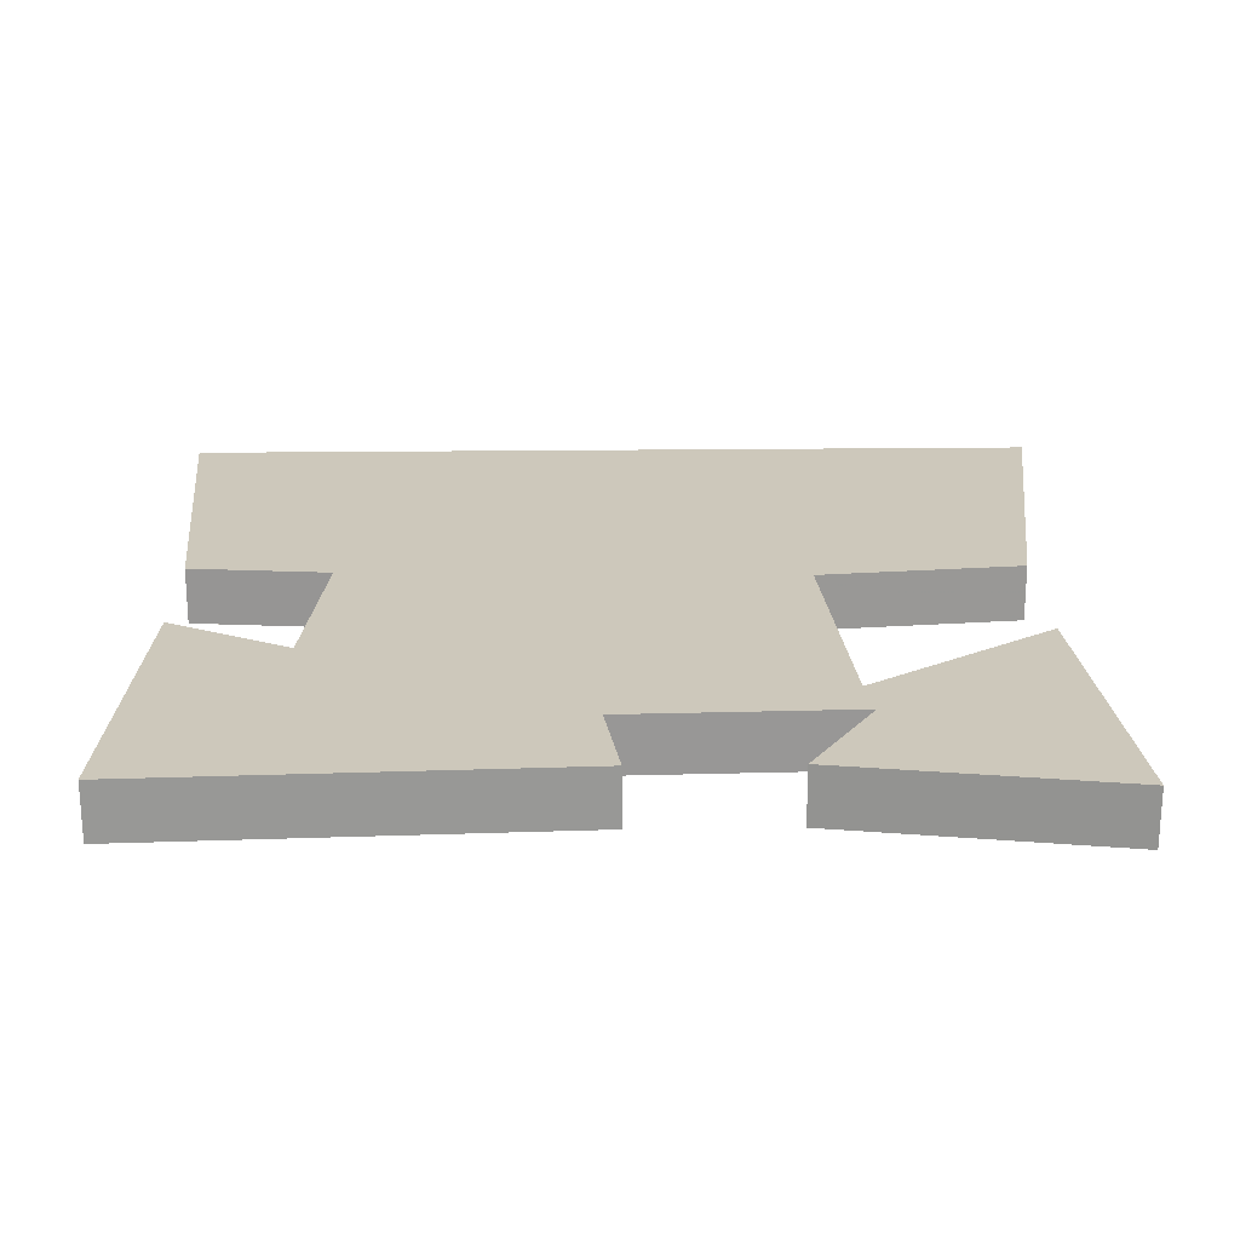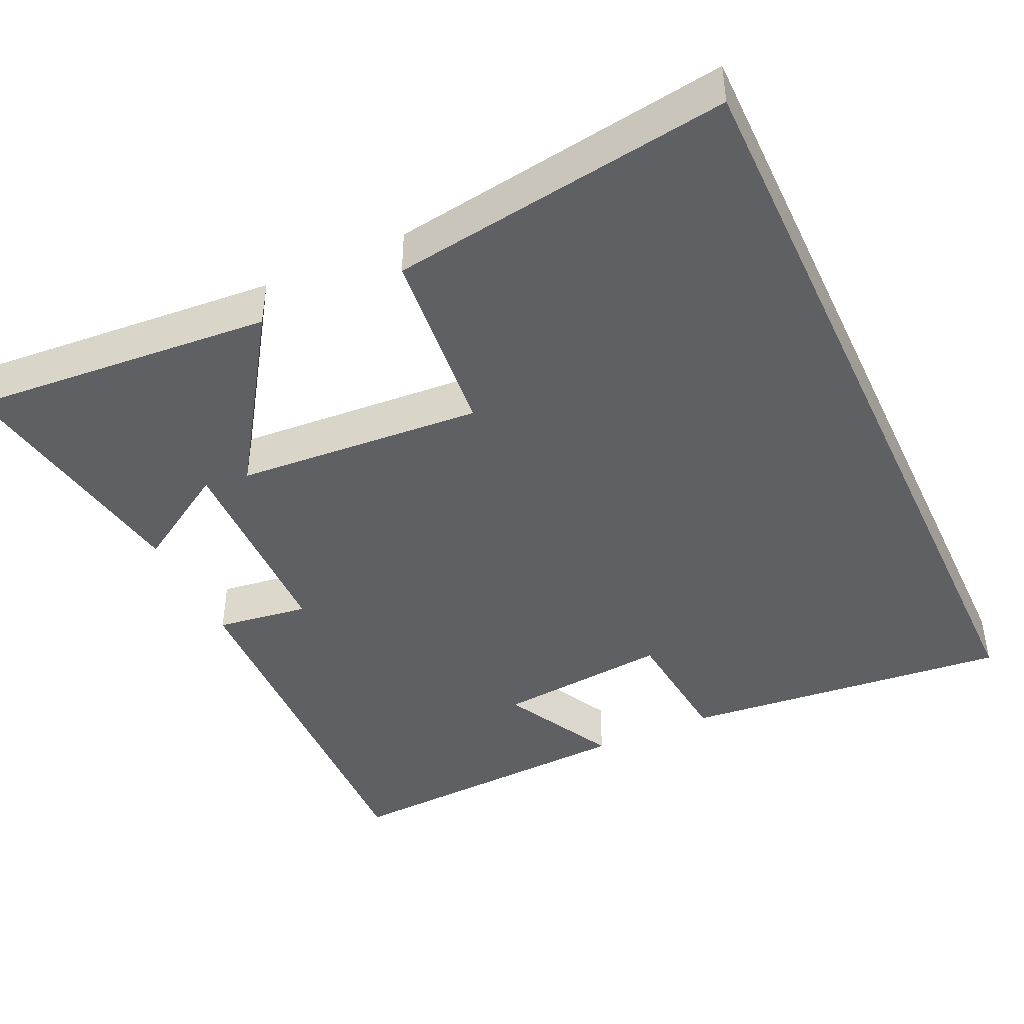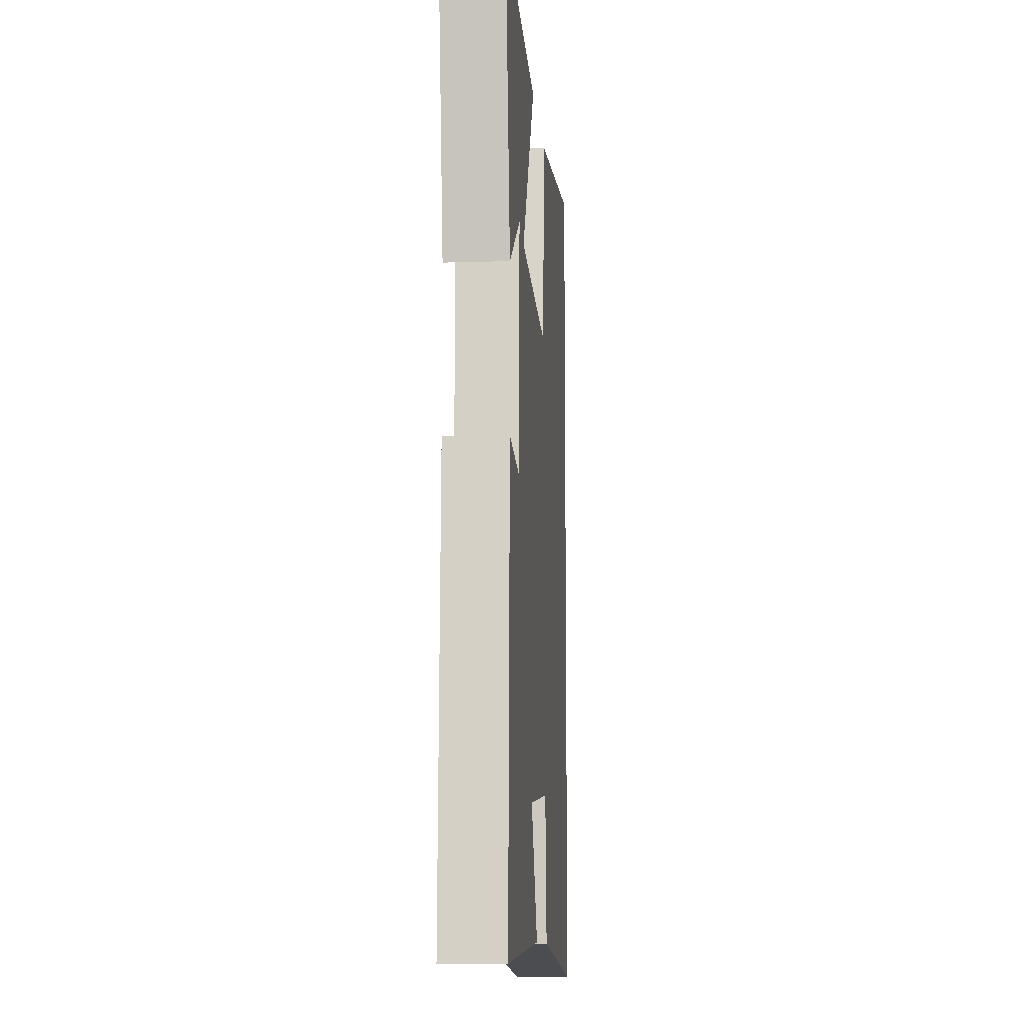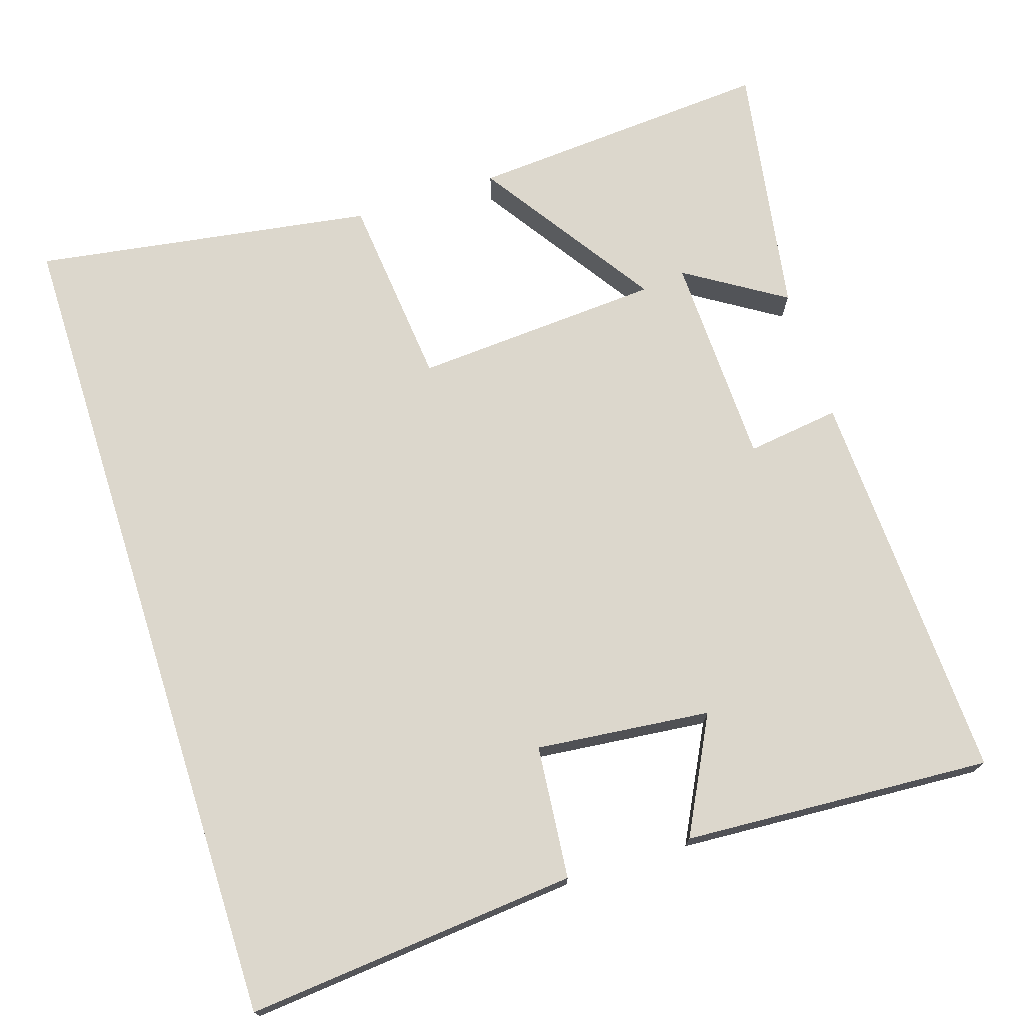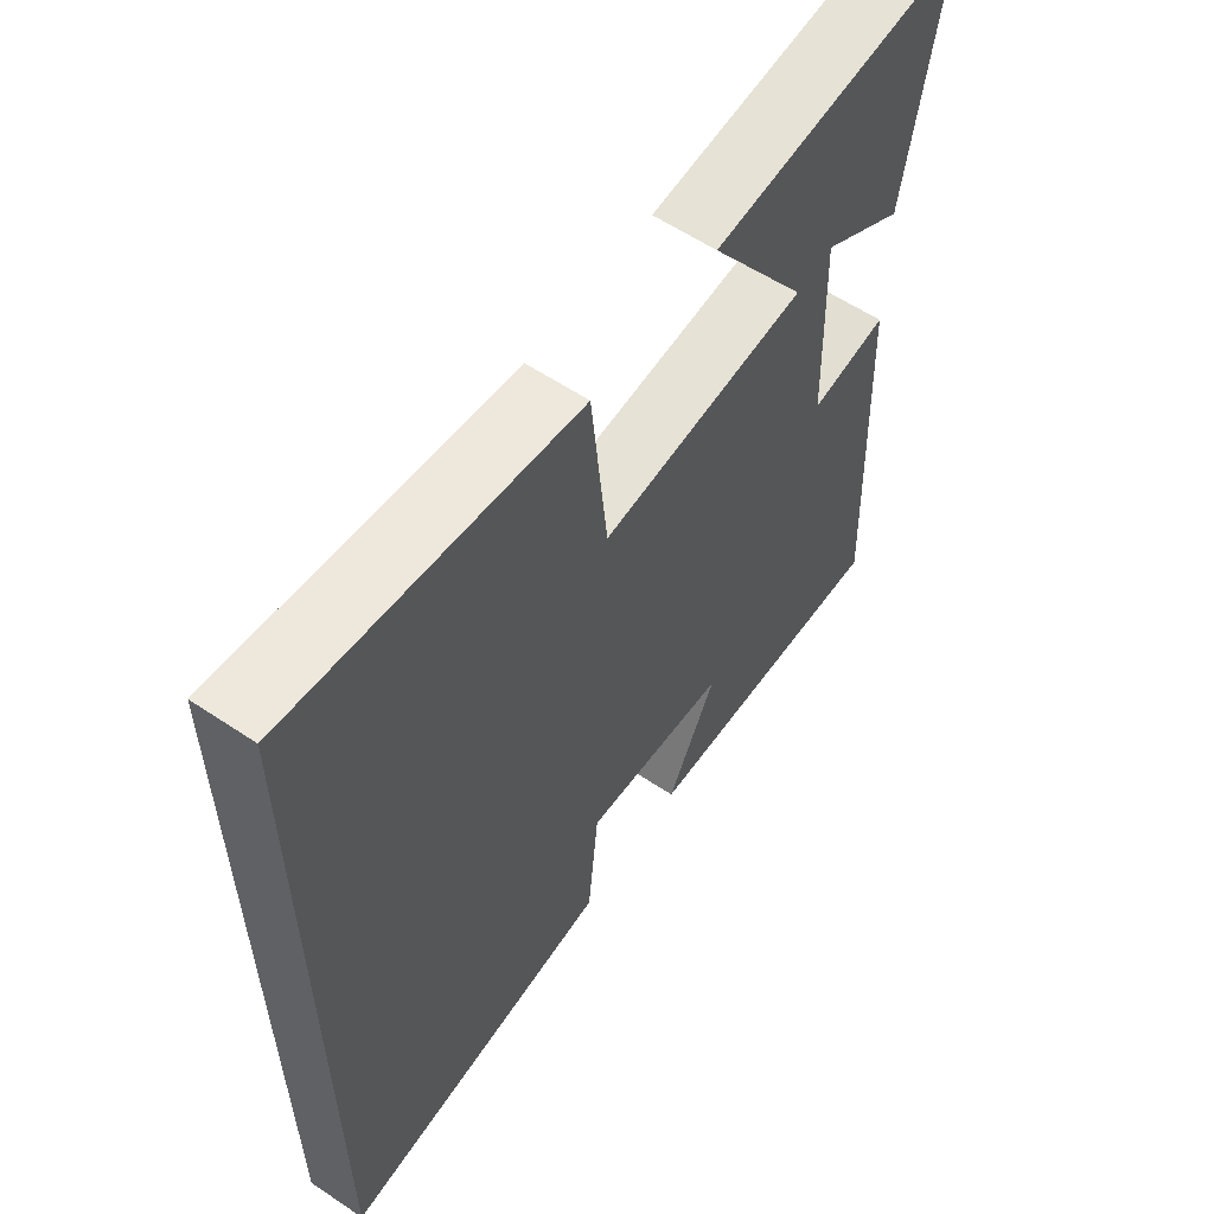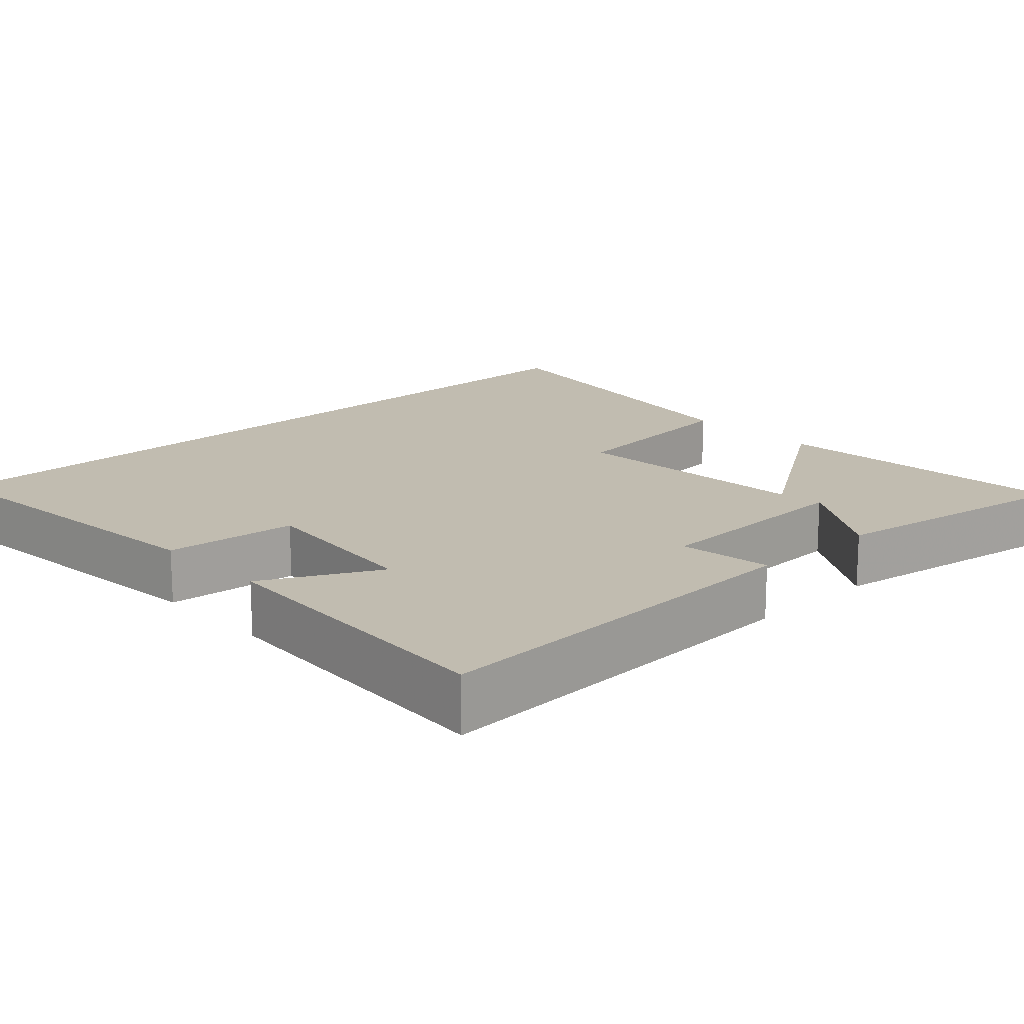
<metadata>
{"format":"obj","ext":"obj","renderer":"f3d","projection":"perspective","resolution":1024,"background":"white","views":[{"elev":21.9,"azim":-91.2,"up":"+Y"},{"elev":-43.0,"azim":24.9,"up":"+Y"},{"elev":-10.5,"azim":-85.5,"up":"+Z"},{"elev":72.8,"azim":162.3,"up":"+Y"},{"elev":59.2,"azim":124.6,"up":"+Z"},{"elev":16.6,"azim":-133.2,"up":"+Y"}]}
</metadata>
<code>
v 0.5 0.07 0.569
v 0.5 0.07 -0.541
v 0.059 0.07 -0.5
v 0.042 0.07 -0.323
v -0.19 0.07 -0.347
v -0.111 0.07 -0.5
v -0.521 0.07 -0.524
v -0.5 0.07 0.006
v -0.376 0.07 -0.011
v -0.368 0.07 0.273
v -0.5 0.07 0.19
v -0.556 0.07 0.53
v -0.15 0.07 0.5
v -0.308 0.07 0.265
v 0.022 0.07 0.243
v 0.048 0.07 0.5
v 0.5 0 0.569
v 0.5 0 -0.541
v 0.059 0 -0.5
v 0.042 0 -0.323
v -0.19 0 -0.347
v -0.111 0 -0.5
v -0.521 0 -0.524
v -0.5 0 0.006
v -0.376 0 -0.011
v -0.368 0 0.273
v -0.5 0 0.19
v -0.556 0 0.53
v -0.15 0 0.5
v -0.308 0 0.265
v 0.022 0 0.243
v 0.048 0 0.5
f 15 16 1 2
f 14 15 2
f 12 13 14
f 10 11 12
f 10 12 14
f 9 10 14 2
f 5 6 7 8
f 4 5 8 9
f 2 3 4
f 2 4 9
f 18 17 32 31
f 18 31 30
f 30 29 28
f 28 27 26
f 30 28 26
f 18 30 26 25
f 24 23 22 21
f 25 24 21 20
f 20 19 18
f 25 20 18
f 1 17 18 2
f 2 18 19 3
f 3 19 20 4
f 4 20 21 5
f 5 21 22 6
f 6 22 23 7
f 7 23 24 8
f 8 24 25 9
f 9 25 26 10
f 10 26 27 11
f 11 27 28 12
f 12 28 29 13
f 13 29 30 14
f 14 30 31 15
f 15 31 32 16
f 16 32 17 1

</code>
